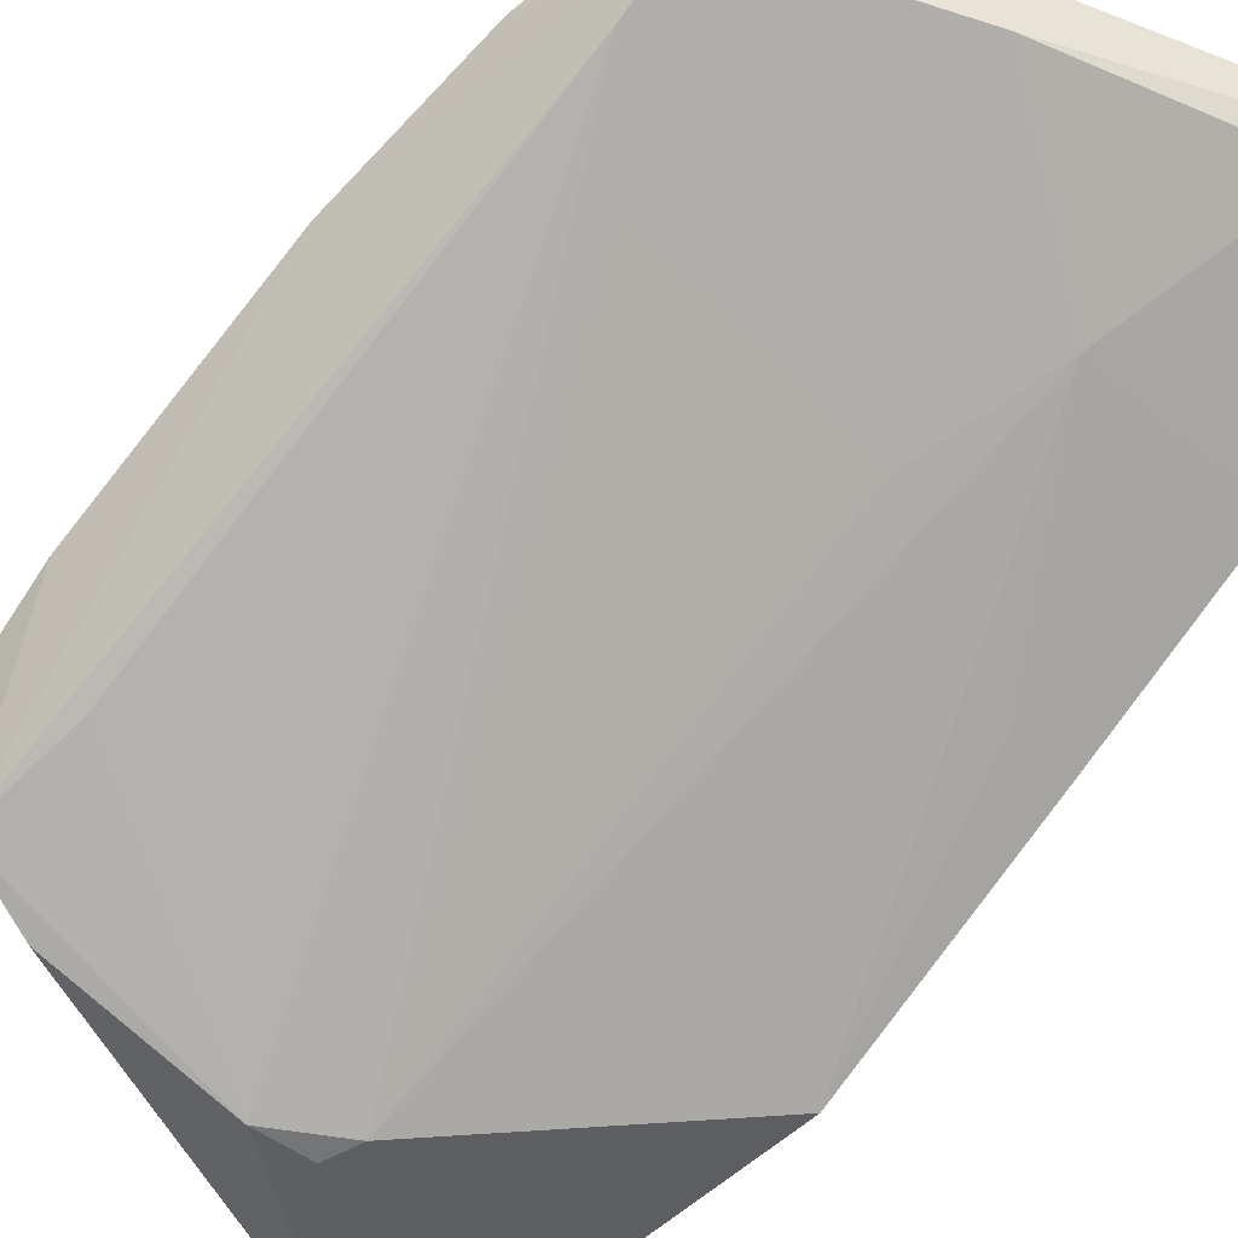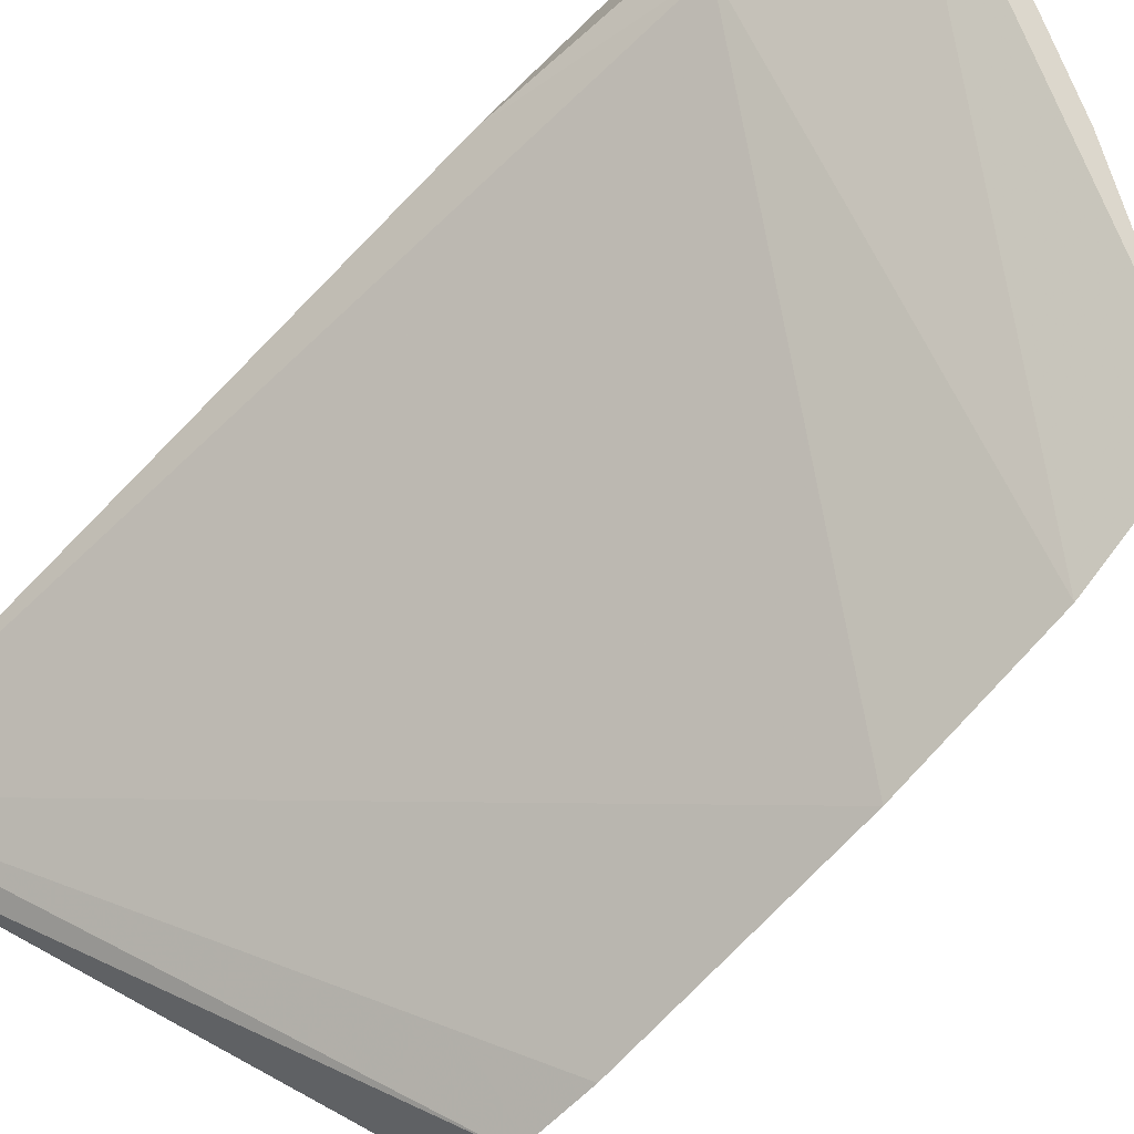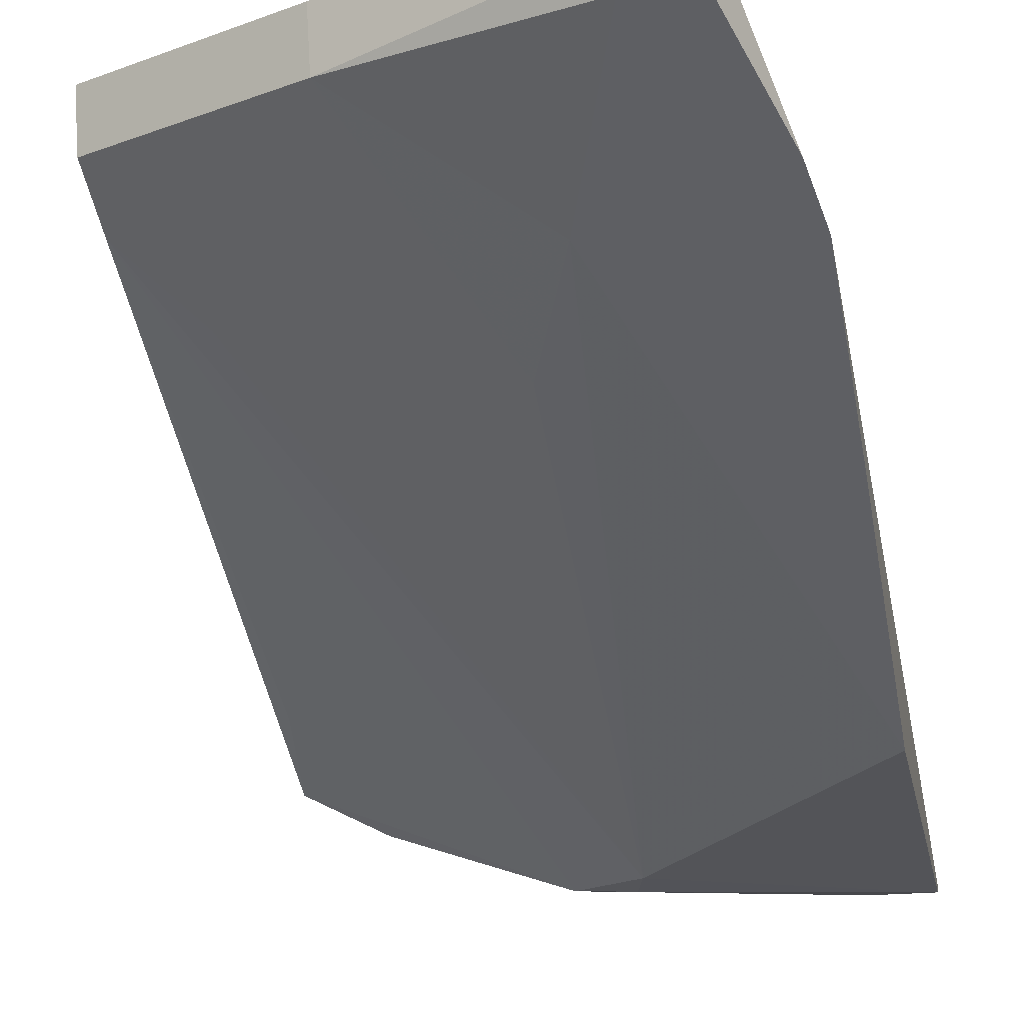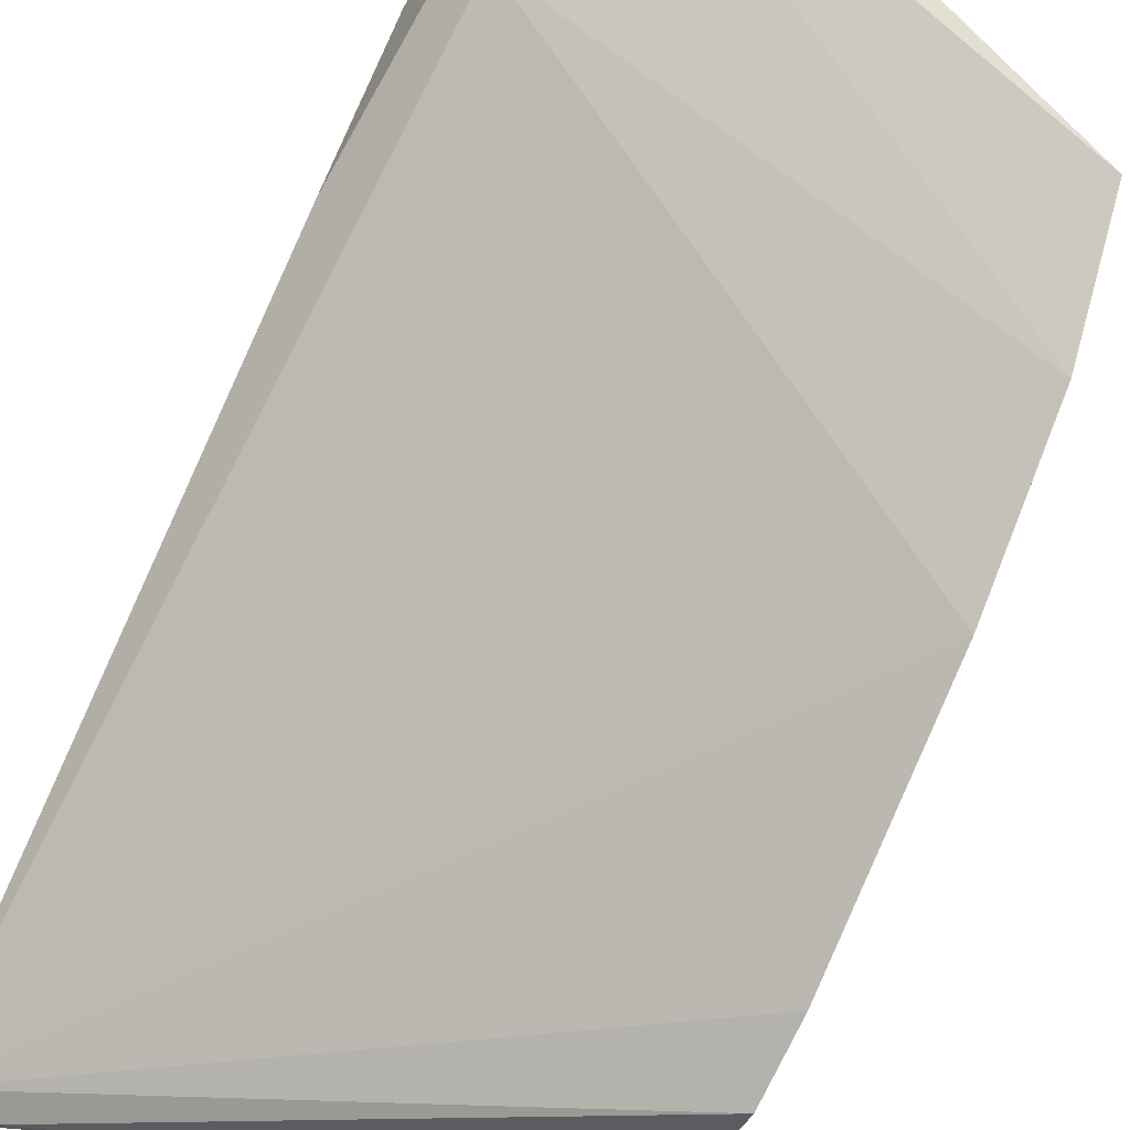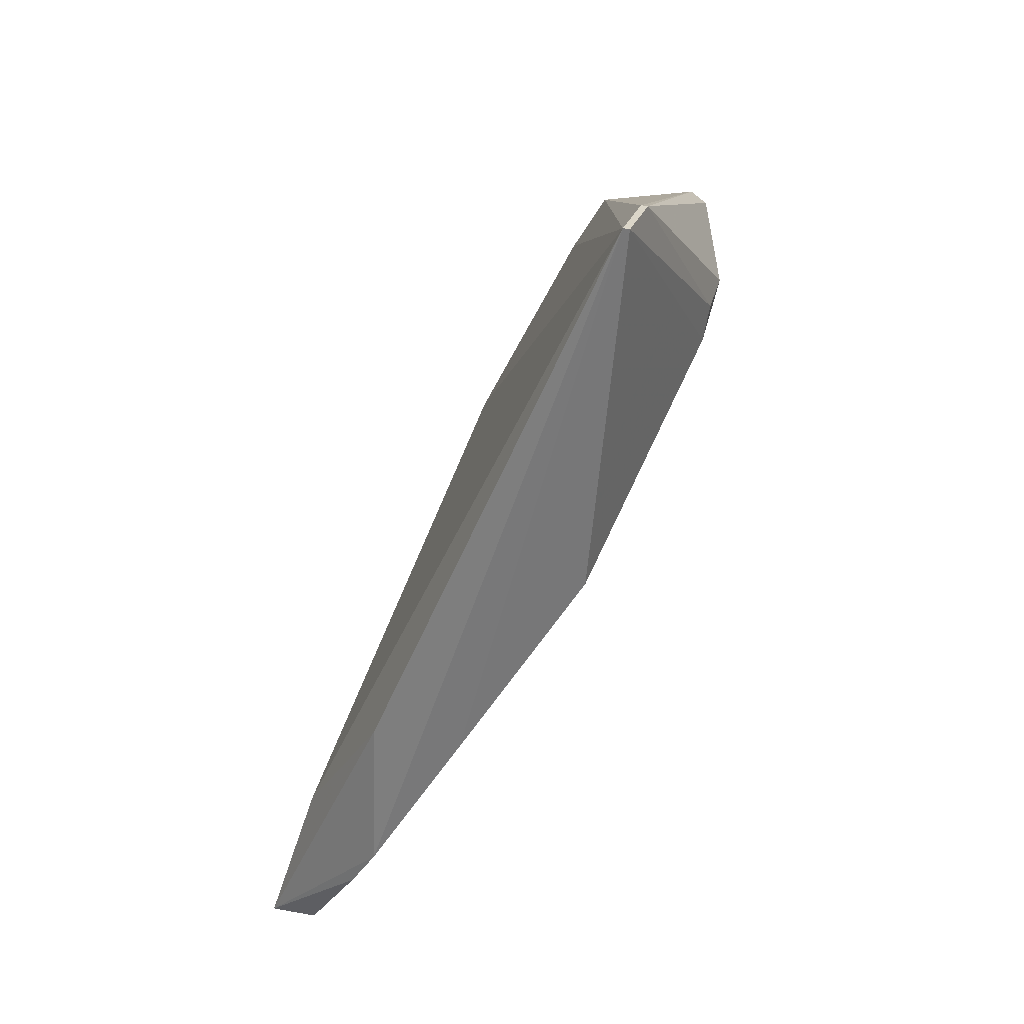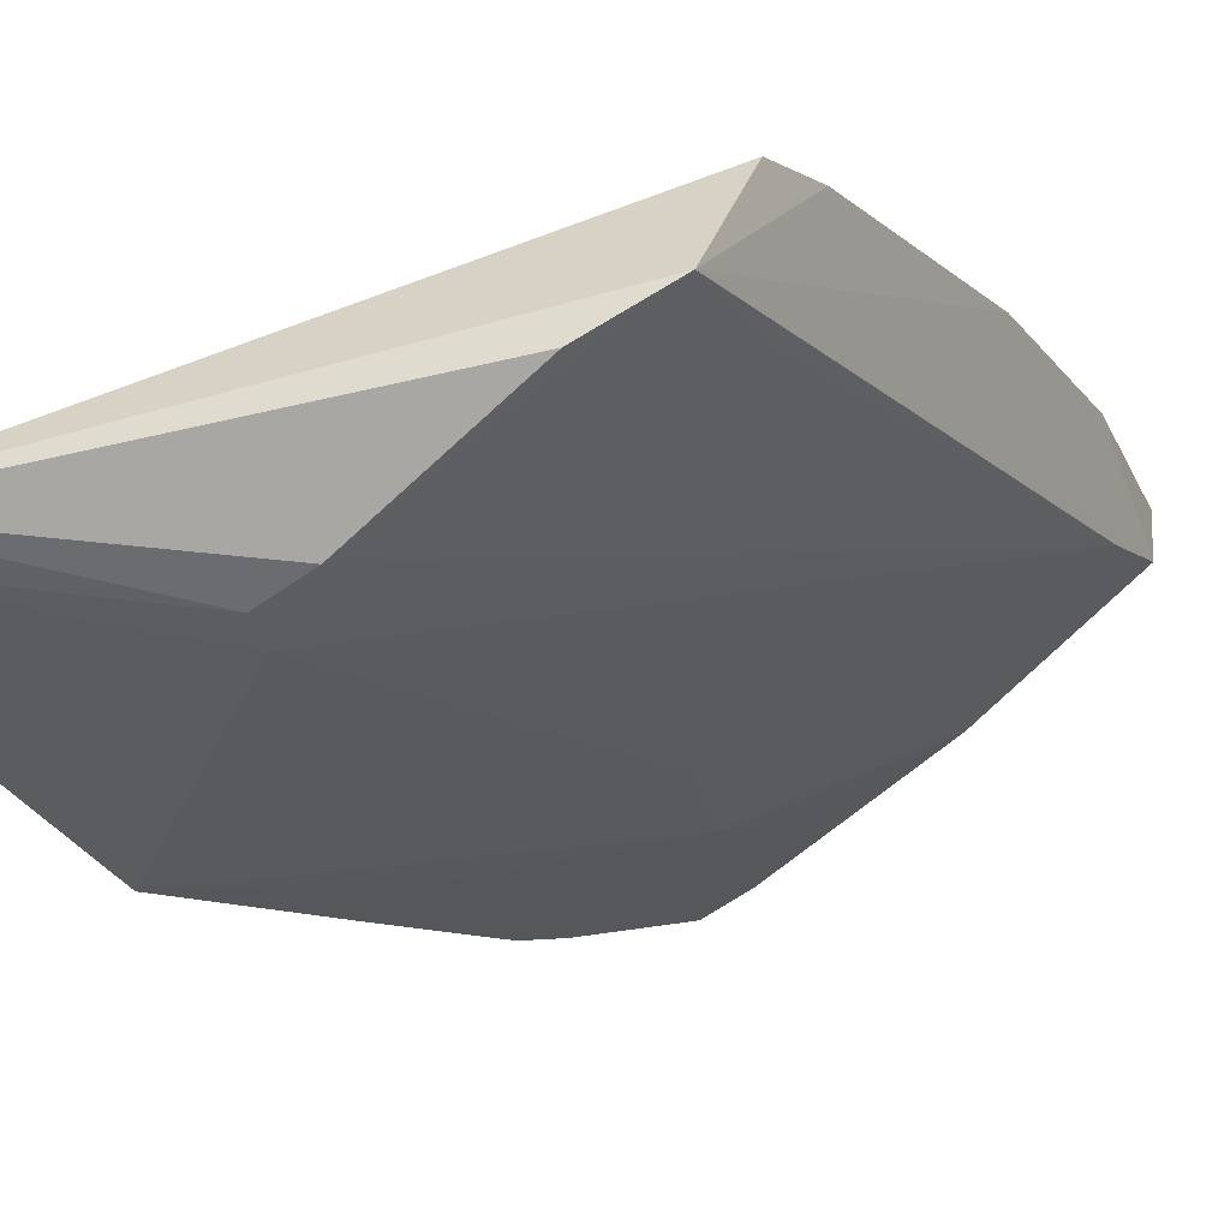
<metadata>
{"format":"obj","ext":"obj","renderer":"f3d","projection":"perspective","resolution":1024,"background":"white","views":[{"elev":-47.3,"azim":-44.1,"up":"+Z"},{"elev":72.9,"azim":-131.2,"up":"+Z"},{"elev":-18.5,"azim":12.1,"up":"+Z"},{"elev":67.0,"azim":-154.1,"up":"+Z"},{"elev":30.1,"azim":109.2,"up":"+Y"},{"elev":-43.7,"azim":-147.9,"up":"+Z"}]}
</metadata>
<code>
v -0.1114 -0.4847 0.07708
v -0.09664 -0.441 0.03561
v -0.09849 -0.2375 -0.03332
v -0.1136 -0.2375 -0.03332
v -0.2322 -0.2794 -0.01624
v -0.09655 -0.3346 -0.02672
v -0.24 -0.3658 0.05271
v -0.1007 -0.399 0.03563
v -0.09641 -0.3945 0.008306
v -0.1582 -0.2814 -0.04105
v -0.1149 -0.4404 0.06329
v -0.2386 -0.288 0.0124
v -0.2307 -0.4402 0.06327
v -0.1136 -0.2375 -0.03505
v -0.09848 -0.2375 -0.03505
v -0.2375 -0.4078 0.06817
v -0.24 -0.3051 0.02251
v -0.1256 -0.4803 0.06327
v -0.1719 -0.2798 -0.04008
v -0.1555 -0.2902 -0.04008
v -0.2312 -0.4414 0.07708
v -0.1111 -0.4834 0.06327
v -0.1415 -0.4384 0.03987
v -0.2304 -0.4244 0.05426
v -0.2139 -0.275 -0.02517
v -0.1404 -0.4785 0.07708
v -0.09948 -0.4543 0.04406
v -0.1114 -0.3937 0.009678
v -0.1814 -0.462 0.06327
v -0.2286 -0.3048 -0.005683
v -0.1542 -0.4082 0.02585
v -0.1402 -0.4777 0.06861
v -0.182 -0.4633 0.07708
v -0.2147 -0.4082 0.04108
f 8 1 2
f 8 2 3
f 9 6 3
f 9 3 2
f 11 3 7
f 11 8 3
f 11 1 8
f 12 3 4
f 12 4 5
f 13 7 5
f 14 5 4
f 15 3 6
f 15 10 14
f 15 14 4
f 15 4 3
f 16 11 7
f 16 1 11
f 16 7 13
f 17 7 3
f 17 3 12
f 17 12 5
f 17 5 7
f 19 14 10
f 20 15 6
f 20 10 15
f 20 19 10
f 21 16 13
f 21 1 16
f 23 20 6
f 24 13 5
f 24 19 20
f 25 19 5
f 25 5 14
f 25 14 19
f 26 1 21
f 26 22 1
f 26 18 22
f 27 2 1
f 27 1 22
f 27 23 2
f 27 22 18
f 27 18 23
f 28 9 2
f 28 2 23
f 28 23 6
f 28 6 9
f 29 23 18
f 30 24 5
f 30 5 19
f 30 19 24
f 31 20 23
f 31 23 29
f 31 29 13
f 31 13 24
f 32 29 18
f 32 18 26
f 33 26 21
f 33 21 13
f 33 13 29
f 33 32 26
f 33 29 32
f 34 31 24
f 34 24 20
f 34 20 31

</code>
